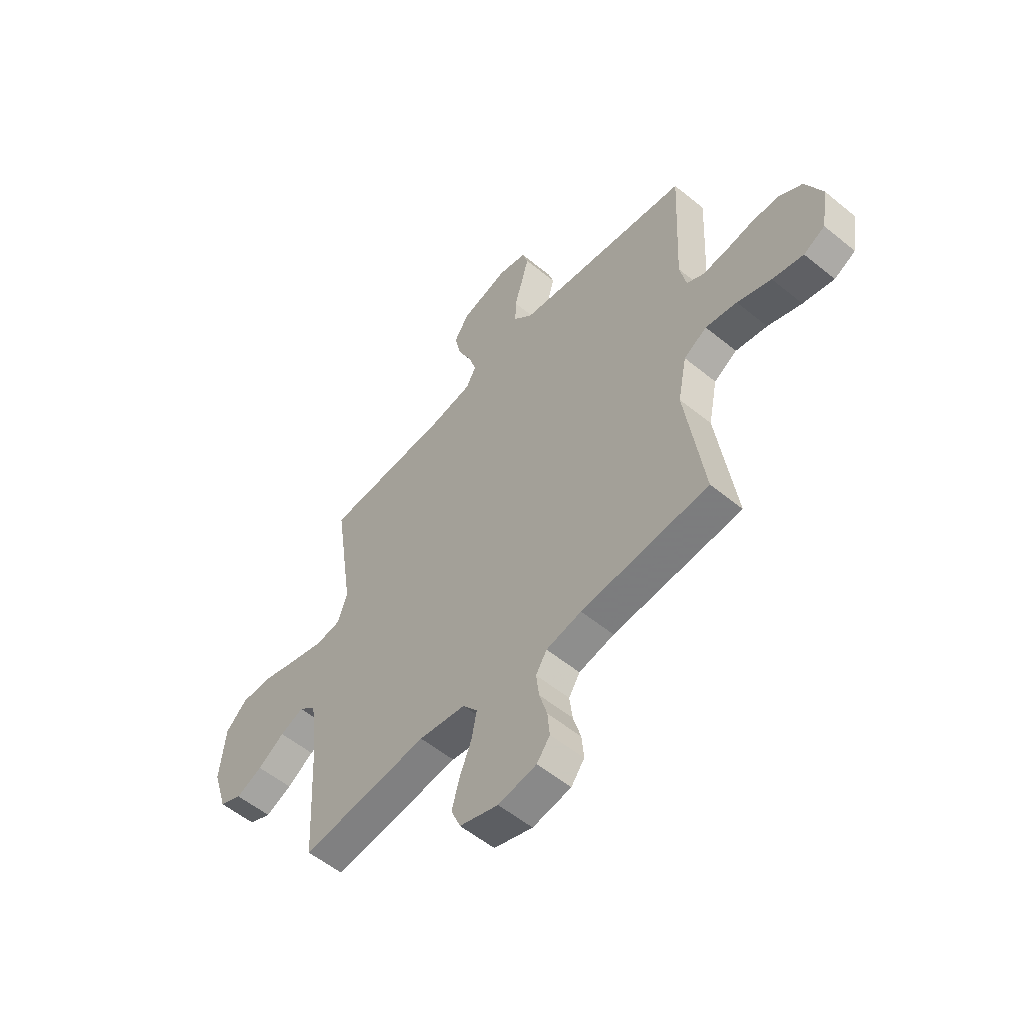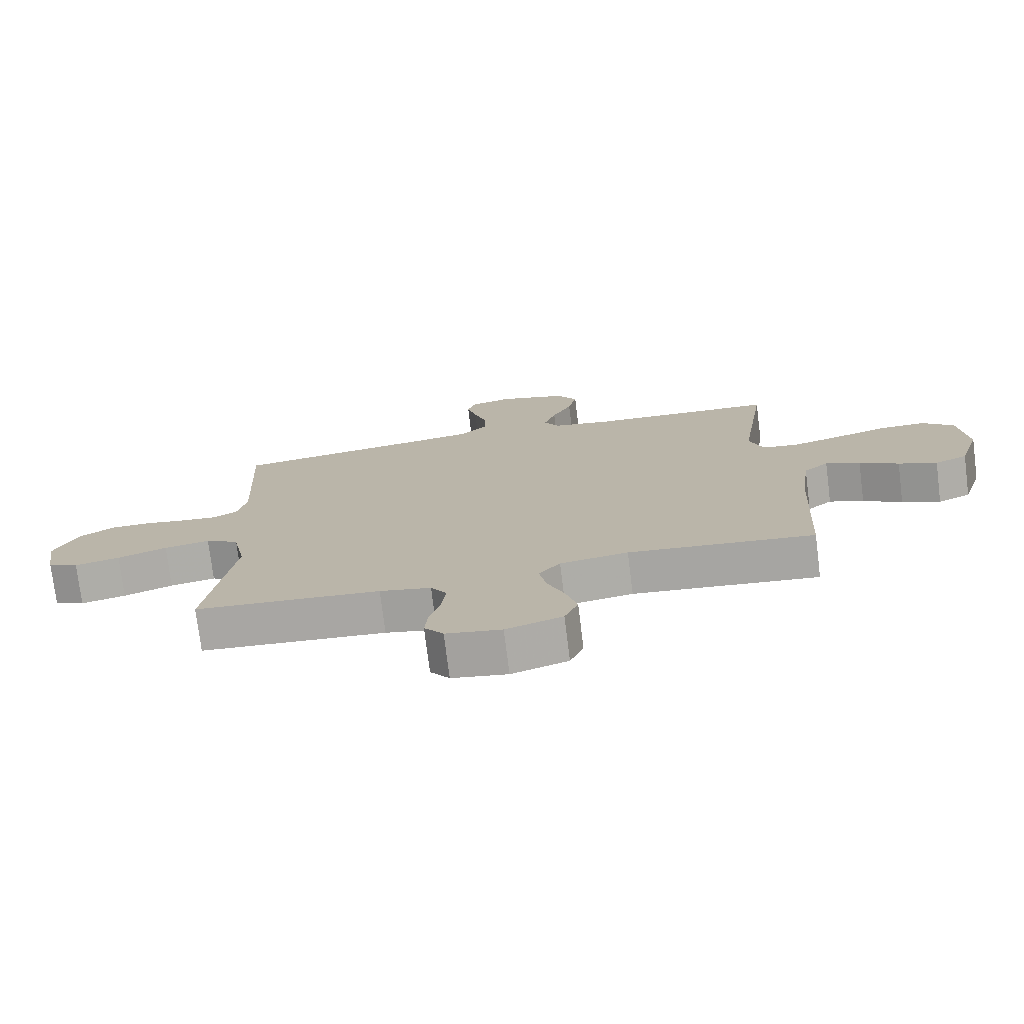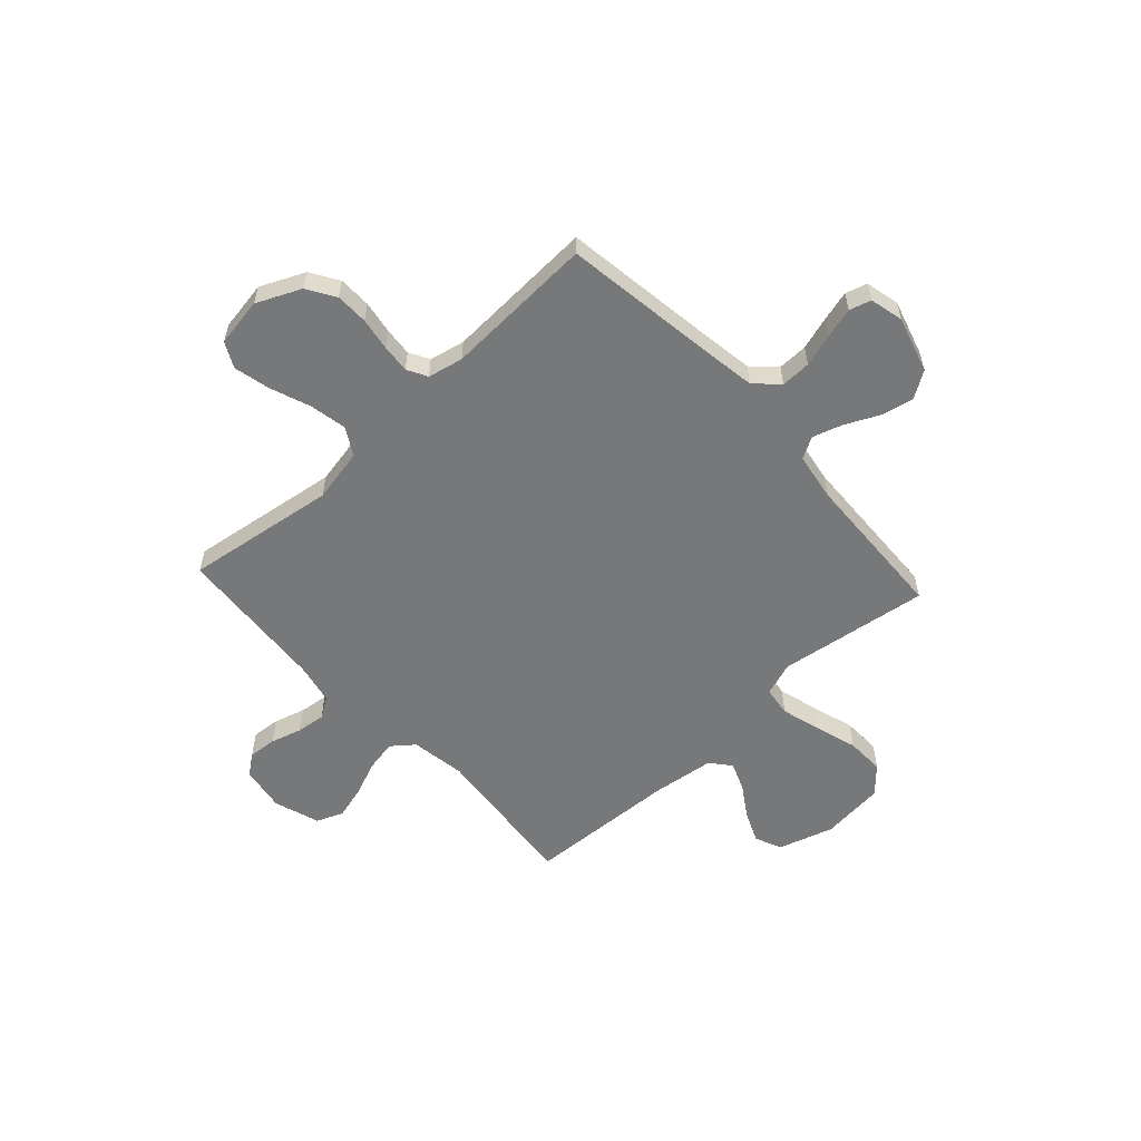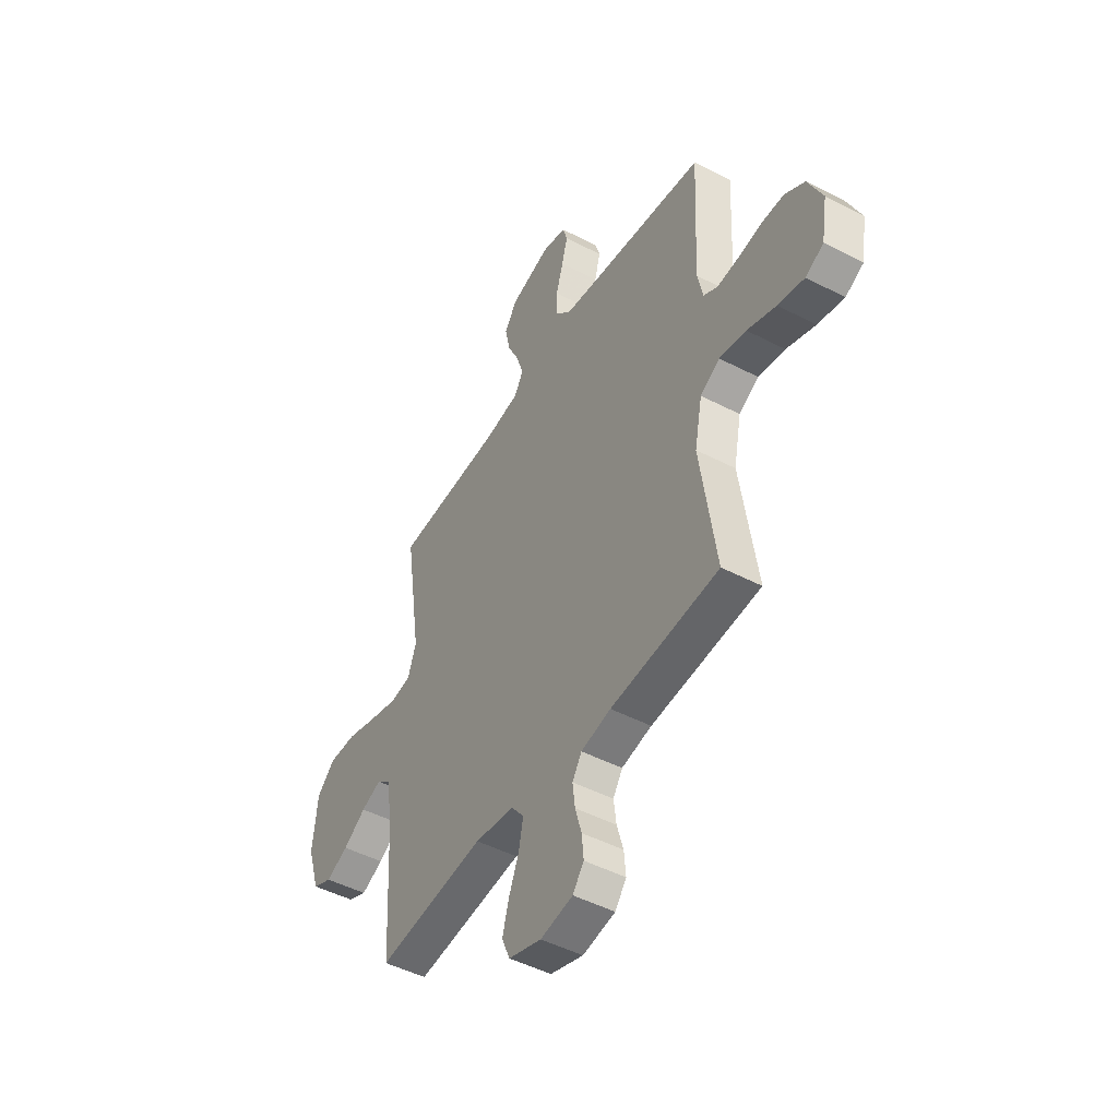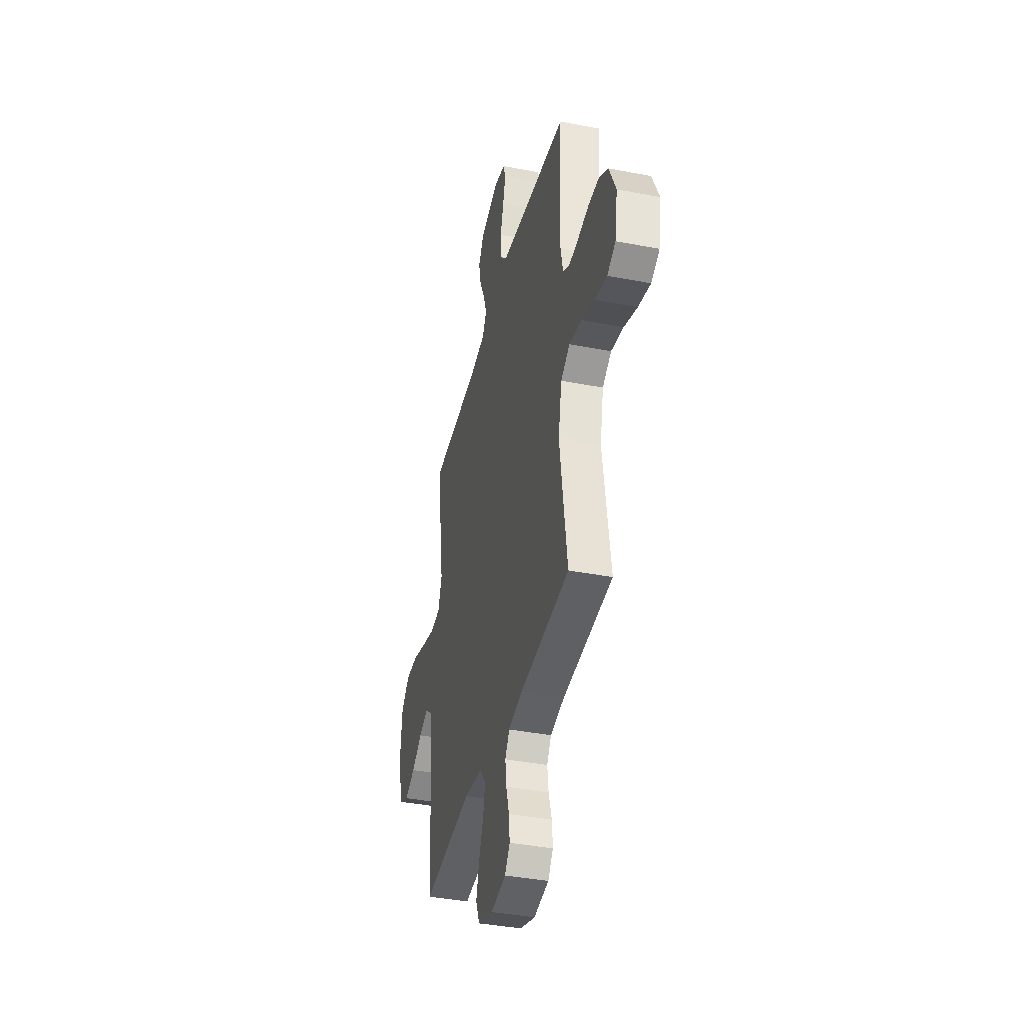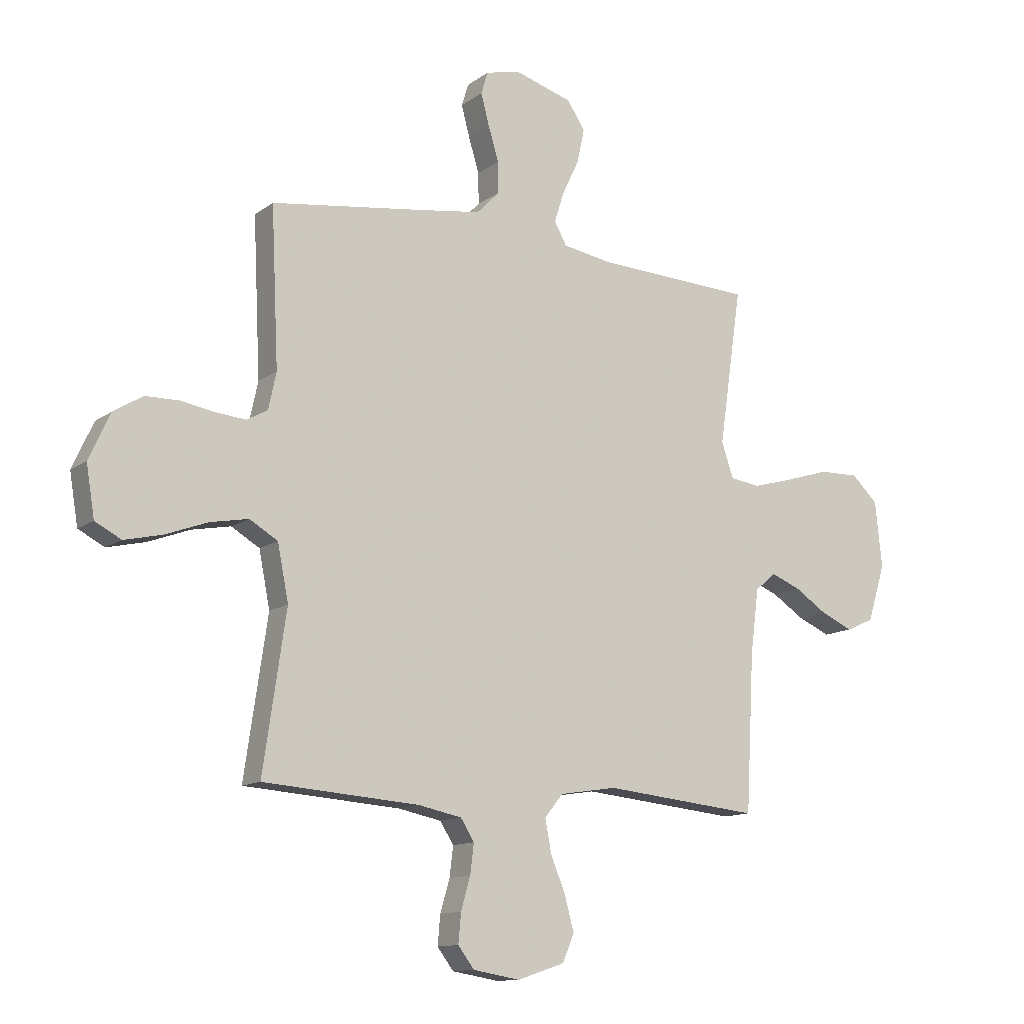
<metadata>
{"format":"obj","ext":"obj","renderer":"f3d","projection":"perspective","resolution":1024,"background":"white","views":[{"elev":-55.5,"azim":-130.7,"up":"+Z"},{"elev":-75.6,"azim":7.1,"up":"+Z"},{"elev":-57.4,"azim":-47.4,"up":"+Y"},{"elev":-47.7,"azim":-120.3,"up":"+Z"},{"elev":-38.9,"azim":-103.6,"up":"+Z"},{"elev":-12.4,"azim":-31.9,"up":"+Z"}]}
</metadata>
<code>
v -0.5 0.07 -0.5
v -0.456 0.07 -0.2
v -0.477 0.07 -0.094
v -0.531 0.07 -0.062
v -0.605 0.07 -0.076
v -0.685 0.07 -0.106
v -0.758 0.07 -0.123
v -0.808 0.07 -0.097
v -0.824 0.07 0
v -0.784 0.07 0.088
v -0.728 0.07 0.123
v -0.663 0.07 0.124
v -0.598 0.07 0.113
v -0.541 0.07 0.108
v -0.501 0.07 0.13
v -0.486 0.07 0.2
v -0.5 0.07 0.5
v -0.2 0.07 0.542
v -0.087 0.07 0.559
v -0.043 0.07 0.604
v -0.044 0.07 0.664
v -0.064 0.07 0.73
v -0.08 0.07 0.79
v -0.067 0.07 0.833
v 0 0.07 0.849
v 0.111 0.07 0.816
v 0.145 0.07 0.763
v 0.131 0.07 0.698
v 0.099 0.07 0.631
v 0.08 0.07 0.572
v 0.104 0.07 0.529
v 0.2 0.07 0.513
v 0.5 0.07 0.5
v 0.456 0.07 0.2
v 0.479 0.07 0.133
v 0.537 0.07 0.125
v 0.616 0.07 0.147
v 0.7 0.07 0.173
v 0.776 0.07 0.175
v 0.827 0.07 0.127
v 0.84 0.07 0
v 0.806 0.07 -0.109
v 0.753 0.07 -0.133
v 0.691 0.07 -0.106
v 0.628 0.07 -0.065
v 0.572 0.07 -0.043
v 0.532 0.07 -0.076
v 0.516 0.07 -0.2
v 0.5 0.07 -0.5
v 0.2 0.07 -0.47
v 0.09 0.07 -0.487
v 0.055 0.07 -0.531
v 0.067 0.07 -0.593
v 0.095 0.07 -0.662
v 0.113 0.07 -0.728
v 0.091 0.07 -0.781
v 0 0.07 -0.811
v -0.09 0.07 -0.796
v -0.121 0.07 -0.755
v -0.116 0.07 -0.699
v -0.098 0.07 -0.637
v -0.091 0.07 -0.58
v -0.117 0.07 -0.539
v -0.2 0.07 -0.522
v -0.5 0 -0.5
v -0.456 0 -0.2
v -0.477 0 -0.094
v -0.531 0 -0.062
v -0.605 0 -0.076
v -0.685 0 -0.106
v -0.758 0 -0.123
v -0.808 0 -0.097
v -0.824 0 0
v -0.784 0 0.088
v -0.728 0 0.123
v -0.663 0 0.124
v -0.598 0 0.113
v -0.541 0 0.108
v -0.501 0 0.13
v -0.486 0 0.2
v -0.5 0 0.5
v -0.2 0 0.542
v -0.087 0 0.559
v -0.043 0 0.604
v -0.044 0 0.664
v -0.064 0 0.73
v -0.08 0 0.79
v -0.067 0 0.833
v 0 0 0.849
v 0.111 0 0.816
v 0.145 0 0.763
v 0.131 0 0.698
v 0.099 0 0.631
v 0.08 0 0.572
v 0.104 0 0.529
v 0.2 0 0.513
v 0.5 0 0.5
v 0.456 0 0.2
v 0.479 0 0.133
v 0.537 0 0.125
v 0.616 0 0.147
v 0.7 0 0.173
v 0.776 0 0.175
v 0.827 0 0.127
v 0.84 0 0
v 0.806 0 -0.109
v 0.753 0 -0.133
v 0.691 0 -0.106
v 0.628 0 -0.065
v 0.572 0 -0.043
v 0.532 0 -0.076
v 0.516 0 -0.2
v 0.5 0 -0.5
v 0.2 0 -0.47
v 0.09 0 -0.487
v 0.055 0 -0.531
v 0.067 0 -0.593
v 0.095 0 -0.662
v 0.113 0 -0.728
v 0.091 0 -0.781
v 0 0 -0.811
v -0.09 0 -0.796
v -0.121 0 -0.755
v -0.116 0 -0.699
v -0.098 0 -0.637
v -0.091 0 -0.58
v -0.117 0 -0.539
v -0.2 0 -0.522
f 58 59 60 61
f 58 61 62
f 57 58 62
f 56 57 62
f 53 54 55 56
f 52 53 56 62
f 51 52 62 63
f 48 49 50
f 47 48 50 51
f 42 43 44 45
f 42 45 46
f 41 42 46
f 40 41 46
f 37 38 39 40
f 36 37 40 46
f 35 36 46 47
f 32 33 34
f 31 32 34 35
f 26 27 28 29
f 26 29 30
f 25 26 30
f 24 25 30
f 21 22 23 24
f 21 24 30 31
f 16 17 18
f 15 16 18 19
f 10 11 12 13
f 10 13 14
f 9 10 14
f 8 9 14
f 5 6 7 8
f 4 5 8 14
f 3 4 14 15
f 64 1 2
f 20 21 31 35
f 47 51 63 64
f 20 35 47 64
f 15 19 20 64
f 2 3 15 64
f 125 124 123 122
f 126 125 122
f 126 122 121
f 126 121 120
f 120 119 118 117
f 126 120 117 116
f 127 126 116 115
f 114 113 112
f 115 114 112 111
f 109 108 107 106
f 110 109 106
f 110 106 105
f 110 105 104
f 104 103 102 101
f 110 104 101 100
f 111 110 100 99
f 98 97 96
f 99 98 96 95
f 93 92 91 90
f 94 93 90
f 94 90 89
f 94 89 88
f 88 87 86 85
f 95 94 88 85
f 82 81 80
f 83 82 80 79
f 77 76 75 74
f 78 77 74
f 78 74 73
f 78 73 72
f 72 71 70 69
f 78 72 69 68
f 79 78 68 67
f 66 65 128
f 99 95 85 84
f 128 127 115 111
f 128 111 99 84
f 128 84 83 79
f 128 79 67 66
f 1 65 66 2
f 2 66 67 3
f 3 67 68 4
f 4 68 69 5
f 5 69 70 6
f 6 70 71 7
f 7 71 72 8
f 8 72 73 9
f 9 73 74 10
f 10 74 75 11
f 11 75 76 12
f 12 76 77 13
f 13 77 78 14
f 14 78 79 15
f 15 79 80 16
f 16 80 81 17
f 17 81 82 18
f 18 82 83 19
f 19 83 84 20
f 20 84 85 21
f 21 85 86 22
f 22 86 87 23
f 23 87 88 24
f 24 88 89 25
f 25 89 90 26
f 26 90 91 27
f 27 91 92 28
f 28 92 93 29
f 29 93 94 30
f 30 94 95 31
f 31 95 96 32
f 32 96 97 33
f 33 97 98 34
f 34 98 99 35
f 35 99 100 36
f 36 100 101 37
f 37 101 102 38
f 38 102 103 39
f 39 103 104 40
f 40 104 105 41
f 41 105 106 42
f 42 106 107 43
f 43 107 108 44
f 44 108 109 45
f 45 109 110 46
f 46 110 111 47
f 47 111 112 48
f 48 112 113 49
f 49 113 114 50
f 50 114 115 51
f 51 115 116 52
f 52 116 117 53
f 53 117 118 54
f 54 118 119 55
f 55 119 120 56
f 56 120 121 57
f 57 121 122 58
f 58 122 123 59
f 59 123 124 60
f 60 124 125 61
f 61 125 126 62
f 62 126 127 63
f 63 127 128 64
f 64 128 65 1

</code>
